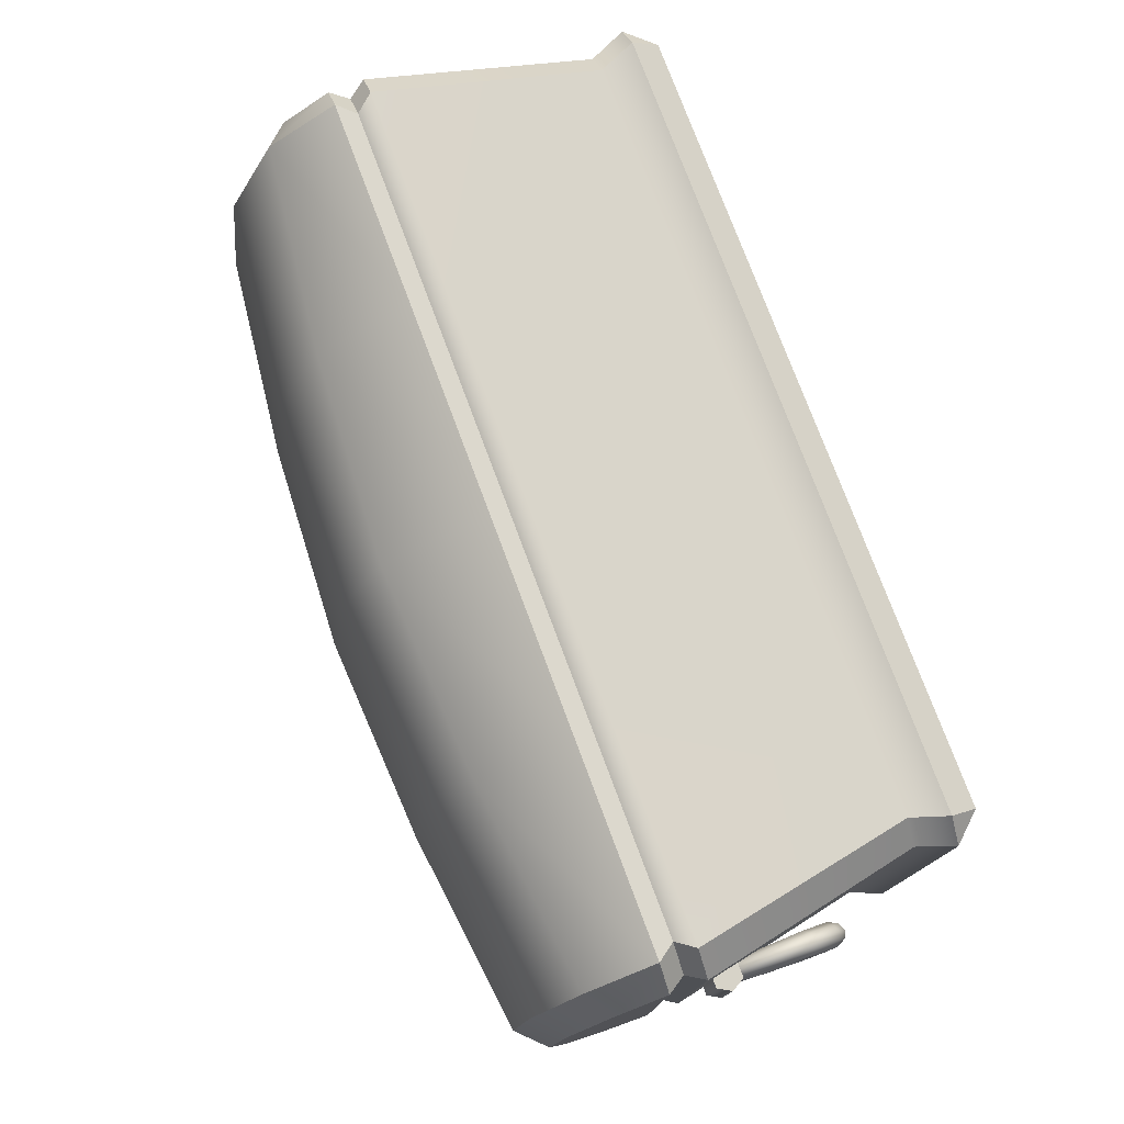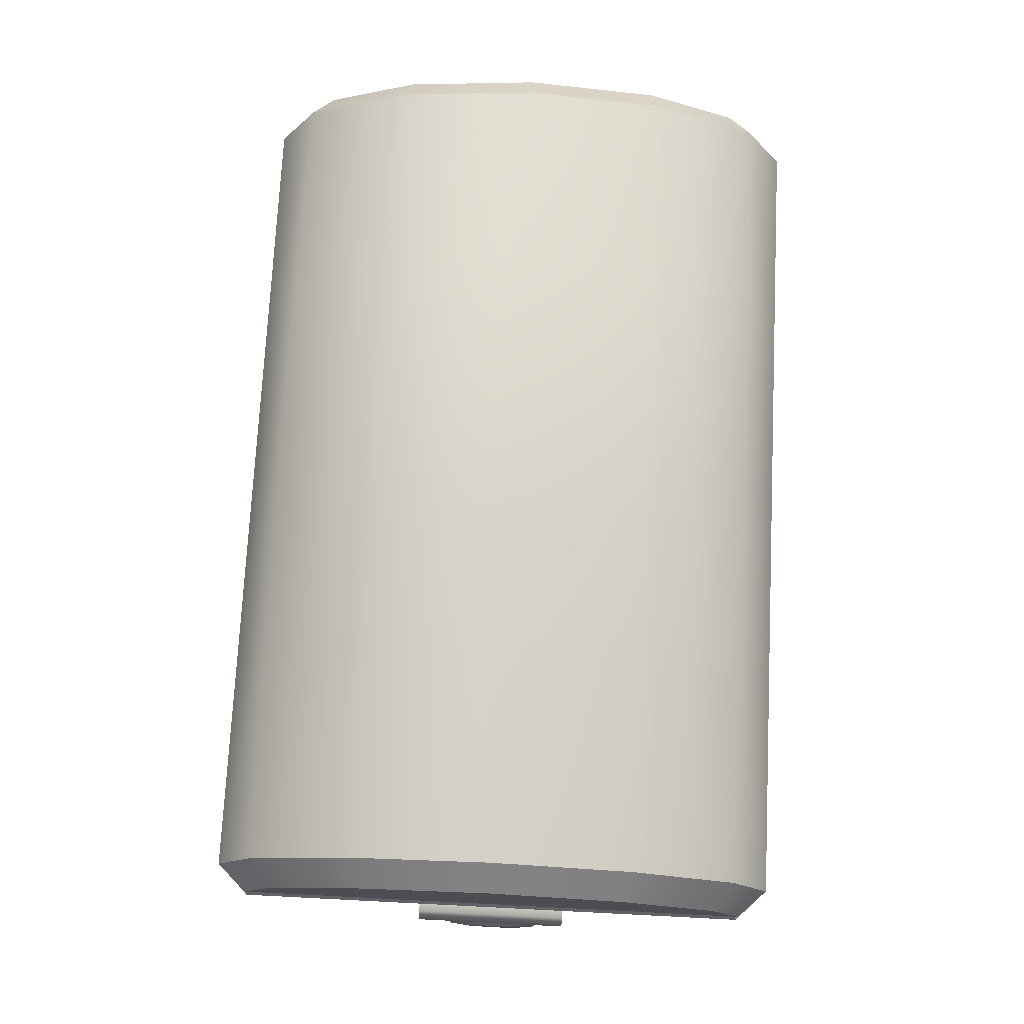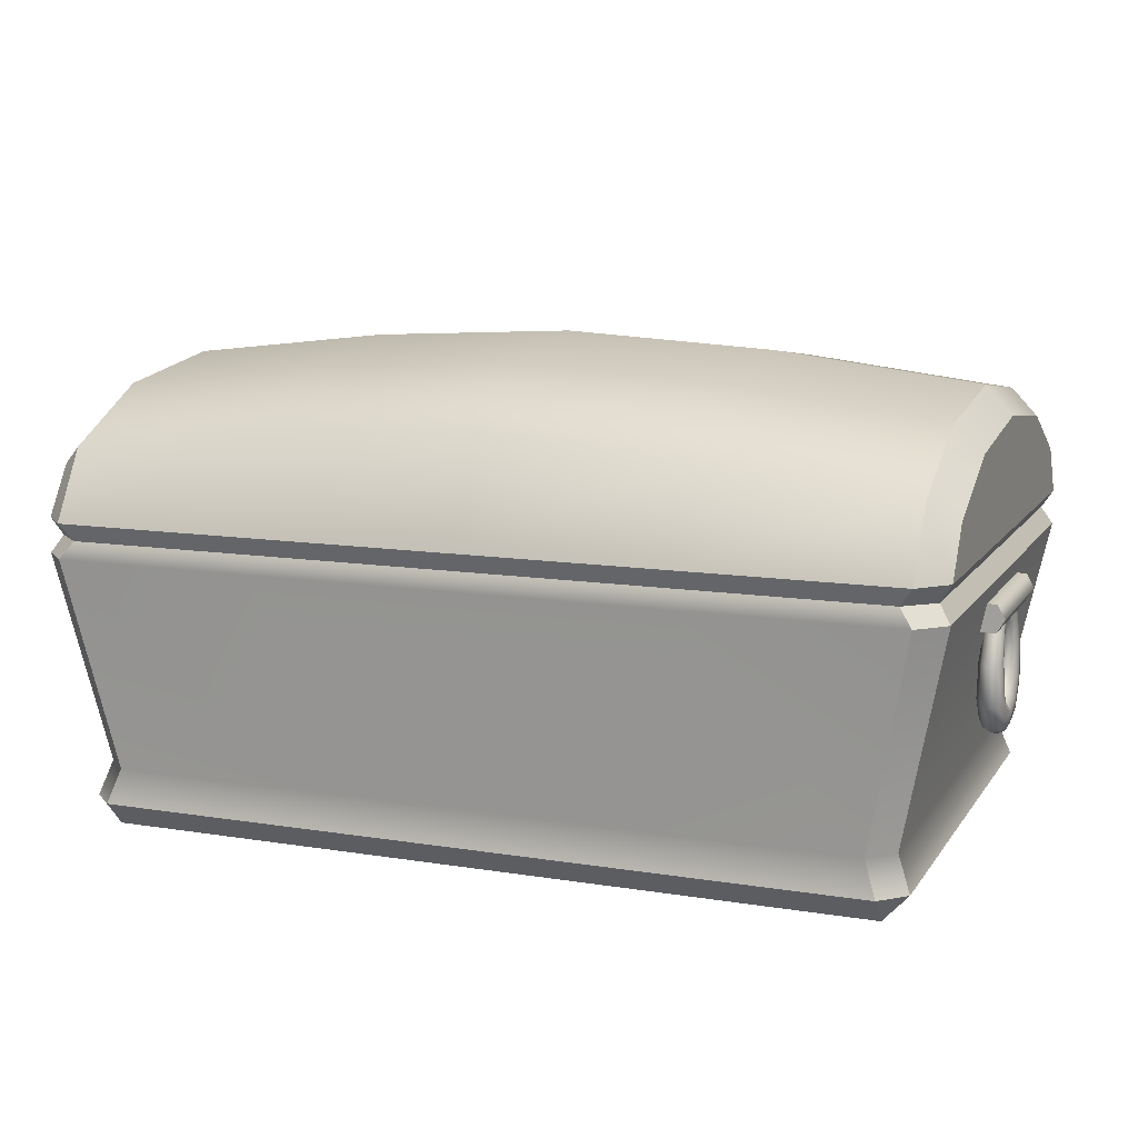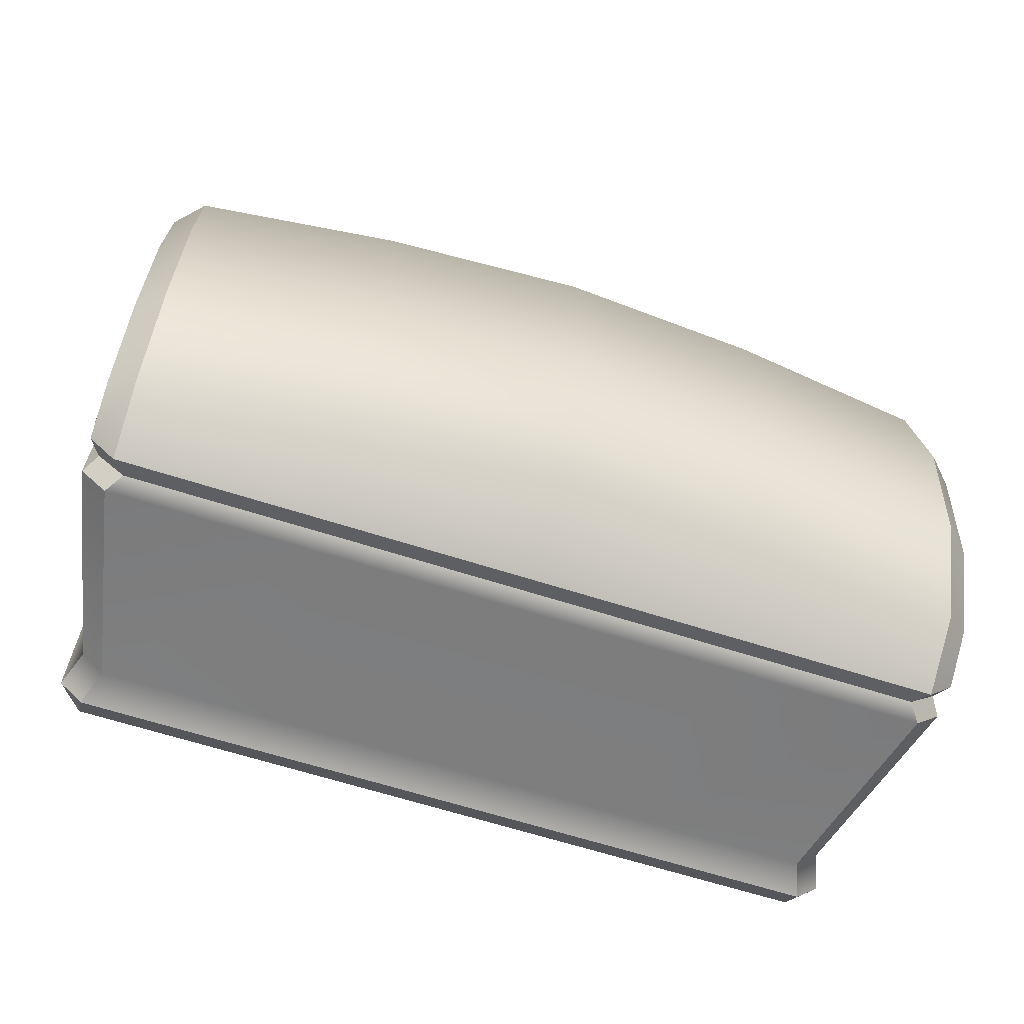
<metadata>
{"format":"obj","ext":"obj","renderer":"f3d","projection":"perspective","resolution":1024,"background":"white","views":[{"elev":76.8,"azim":-110.5,"up":"+Z"},{"elev":73.7,"azim":-87.1,"up":"+Y"},{"elev":11.5,"azim":21.2,"up":"+Y"},{"elev":-64.2,"azim":162.0,"up":"+Z"}]}
</metadata>
<code>
g default
v 5.191 5.352 1.755
v 5.527 5.026 1.657
v 5.191 4.723 3.04
v 5.527 4.465 2.802
v 5.187 3.862 3.549
v 5.527 3.862 3.189
v -5.191 5.352 1.755
v -5.527 5.026 1.657
v -5.191 4.723 3.04
v -5.527 4.465 2.802
v -5.527 3.862 3.189
v -5.187 3.862 3.549
v -4.826 0.3358 3.3
v -4.826 0 2.988
v -5.139 0.3358 2.988
v 5.139 0.3358 2.988
v 4.826 0 2.988
v 4.826 0.3358 3.3
v -5.385 3.644 3.134
v -5.029 3.644 3.458
v 5.029 3.644 3.458
v 5.385 3.644 3.134
v -5.189 3.426 3.549
v -5.527 3.426 3.212
v 5.527 3.426 3.212
v 5.189 3.426 3.549
v -2.413 0 2.988
v -2.413 0.3358 3.3
v -2.595 3.426 3.549
v -2.514 3.644 3.458
v -2.594 3.862 3.549
v -2.595 5.034 3.04
v -2.595 5.663 1.755
v 0 0 2.988
v 0 0.3358 3.3
v 0 3.426 3.549
v 0 3.644 3.458
v 0 3.862 3.549
v 0 5.175 3.04
v 0 5.804 1.755
v 2.413 0 2.988
v 2.413 0.3358 3.3
v 2.595 3.426 3.549
v 2.514 3.644 3.458
v 2.594 3.862 3.549
v 2.595 5.034 3.04
v 2.595 5.663 1.755
v -4.973 0.7718 2.891
v -4.671 0.7718 3.194
v -2.335 0.7718 3.194
v 0 0.7718 3.194
v 2.335 0.7718 3.194
v 4.671 0.7718 3.194
v 4.973 0.7718 2.891
v 5.191 5.583 0
v 5.527 5.244 0
v -5.527 5.244 0
v -5.191 5.583 0
v -4.826 0 0
v -5.139 0.3358 0
v 5.139 0.3358 0
v 4.826 0 0
v 2.595 5.894 0
v 5.527 3.862 0
v -5.527 3.862 0
v 2.413 0 0.5058
v 4.973 0.7718 0
v -4.973 0.7718 0
v -5.527 3.426 0
v -5.385 3.644 0
v 5.385 3.644 0
v 5.527 3.426 0
v -2.413 0 0.5058
v -2.595 5.894 0
v 0 0 0
v 0 6.035 0
v 5.4 3.196 0.9443
v 5.596 3.196 0.9443
v 5.694 3.026 0.9443
v 5.596 2.856 0.9443
v 5.4 2.856 0.9443
v 5.302 3.026 0.9443
v 5.498 3.026 0.9443
v 5.596 3.196 0
v 5.4 3.196 0
v 5.694 3.026 0
v 5.596 2.856 0
v 5.4 2.856 0
v 5.476 2.852 0.1327
v 5.476 2.708 0.2518
v 5.476 2.465 0.332
v 5.476 2.175 0.3228
v 5.476 1.946 0.1986
v 5.54 2.875 0.1455
v 5.546 2.721 0.2768
v 5.556 2.458 0.3664
v 5.566 2.144 0.3564
v 5.572 1.902 0.218
v 5.581 2.938 0.1794
v 5.592 2.756 0.3445
v 5.61 2.443 0.4573
v 5.626 2.069 0.444
v 5.633 1.795 0.2676
v 5.583 3.019 0.2228
v 5.596 2.8 0.434
v 5.614 2.422 0.5774
v 5.63 1.977 0.5548
v 5.633 1.673 0.327
v 5.543 3.086 0.2605
v 5.553 2.836 0.5149
v 5.564 2.402 0.6841
v 5.572 1.905 0.6454
v 5.573 1.575 0.3748
v 5.476 3.113 0.2774
v 5.476 2.846 0.5584
v 5.476 2.384 0.7373
v 5.476 1.878 0.6805
v 5.476 1.538 0.393
v 5.408 3.086 0.2605
v 5.398 2.836 0.5146
v 5.387 2.402 0.6839
v 5.379 1.905 0.6454
v 5.378 1.575 0.3748
v 5.368 3.019 0.2228
v 5.355 2.8 0.4337
v 5.337 2.423 0.5772
v 5.321 1.977 0.5548
v 5.318 1.673 0.327
v 5.37 2.938 0.1794
v 5.359 2.756 0.3442
v 5.341 2.443 0.4572
v 5.325 2.069 0.444
v 5.318 1.795 0.2676
v 5.411 2.875 0.1455
v 5.405 2.721 0.2768
v 5.395 2.458 0.3664
v 5.385 2.144 0.3564
v 5.379 1.902 0.218
v 5.573 1.821 0
v 5.476 1.864 0
v 5.633 1.709 0
v 5.633 1.569 0
v 5.573 1.457 0
v 5.476 1.414 0
v 5.378 1.457 0
v 5.318 1.569 0
v 5.318 1.709 0
v 5.378 1.821 0
v -5.4 3.196 0.9443
v -5.596 3.196 0.9443
v -5.694 3.026 0.9443
v -5.596 2.856 0.9443
v -5.4 2.856 0.9443
v -5.302 3.026 0.9443
v -5.498 3.026 0.9443
v -5.596 3.196 0
v -5.4 3.196 0
v -5.694 3.026 0
v -5.596 2.856 0
v -5.4 2.856 0
v -5.476 2.852 0.1327
v -5.476 2.708 0.2518
v -5.476 2.465 0.332
v -5.476 2.175 0.3228
v -5.476 1.946 0.1986
v -5.54 2.875 0.1455
v -5.546 2.721 0.2768
v -5.556 2.458 0.3664
v -5.566 2.144 0.3564
v -5.572 1.902 0.218
v -5.581 2.938 0.1794
v -5.592 2.756 0.3445
v -5.61 2.443 0.4573
v -5.626 2.069 0.444
v -5.633 1.795 0.2676
v -5.583 3.019 0.2228
v -5.596 2.8 0.434
v -5.614 2.422 0.5774
v -5.63 1.977 0.5548
v -5.633 1.673 0.327
v -5.543 3.086 0.2605
v -5.553 2.836 0.5149
v -5.564 2.402 0.6841
v -5.572 1.905 0.6454
v -5.573 1.575 0.3748
v -5.476 3.113 0.2774
v -5.476 2.846 0.5584
v -5.476 2.384 0.7373
v -5.476 1.878 0.6805
v -5.476 1.538 0.393
v -5.408 3.086 0.2605
v -5.398 2.836 0.5146
v -5.387 2.402 0.6839
v -5.379 1.905 0.6454
v -5.378 1.575 0.3748
v -5.368 3.019 0.2228
v -5.355 2.8 0.4337
v -5.337 2.423 0.5772
v -5.321 1.977 0.5548
v -5.318 1.673 0.327
v -5.37 2.938 0.1794
v -5.359 2.756 0.3442
v -5.341 2.443 0.4572
v -5.325 2.069 0.444
v -5.318 1.795 0.2676
v -5.411 2.875 0.1455
v -5.405 2.721 0.2768
v -5.395 2.458 0.3664
v -5.385 2.144 0.3564
v -5.379 1.902 0.218
v -5.573 1.821 0
v -5.476 1.864 0
v -5.633 1.709 0
v -5.633 1.569 0
v -5.573 1.457 0
v -5.476 1.414 0
v -5.378 1.457 0
v -5.318 1.569 0
v -5.318 1.709 0
v -5.378 1.821 0
v 5.191 5.352 -1.755
v 5.527 5.026 -1.657
v 5.191 4.723 -3.04
v 5.527 4.465 -2.802
v 5.187 3.862 -3.549
v 5.527 3.862 -3.189
v -5.191 5.352 -1.755
v -5.527 5.026 -1.657
v -5.191 4.723 -3.04
v -5.527 4.465 -2.802
v -5.527 3.862 -3.189
v -5.187 3.862 -3.549
v -4.826 0.3358 -3.3
v -4.826 0 -2.988
v -5.139 0.3358 -2.988
v 5.139 0.3358 -2.988
v 4.826 0 -2.988
v 4.826 0.3358 -3.3
v -5.385 3.644 -3.134
v -5.029 3.644 -3.458
v 5.029 3.644 -3.458
v 5.385 3.644 -3.134
v -5.189 3.426 -3.549
v -5.527 3.426 -3.212
v 5.527 3.426 -3.212
v 5.189 3.426 -3.549
v -2.413 0 -2.988
v -2.413 0.3358 -3.3
v -2.595 3.426 -3.549
v -2.514 3.644 -3.458
v -2.594 3.862 -3.549
v -2.595 5.034 -3.04
v -2.595 5.663 -1.755
v 0 0 -2.988
v 0 0.3358 -3.3
v 0 3.426 -3.549
v 0 3.644 -3.458
v 0 3.862 -3.549
v 0 5.175 -3.04
v 0 5.804 -1.755
v 2.413 0 -2.988
v 2.413 0.3358 -3.3
v 2.595 3.426 -3.549
v 2.514 3.644 -3.458
v 2.594 3.862 -3.549
v 2.595 5.034 -3.04
v 2.595 5.663 -1.755
v -4.973 0.7718 -2.891
v -4.671 0.7718 -3.194
v -2.335 0.7718 -3.194
v 0 0.7718 -3.194
v 2.335 0.7718 -3.194
v 4.671 0.7718 -3.194
v 4.973 0.7718 -2.891
v 5.4 3.196 -0.9443
v 5.596 3.196 -0.9443
v 5.694 3.026 -0.9443
v 5.596 2.856 -0.9443
v 5.4 2.856 -0.9443
v 5.302 3.026 -0.9443
v 5.498 3.026 -0.9443
v 5.476 2.852 -0.1327
v 5.476 2.708 -0.2518
v 5.476 2.465 -0.332
v 5.476 2.175 -0.3228
v 5.476 1.946 -0.1986
v 5.54 2.875 -0.1455
v 5.546 2.721 -0.2768
v 5.556 2.458 -0.3664
v 5.566 2.144 -0.3564
v 5.572 1.902 -0.218
v 5.581 2.938 -0.1794
v 5.592 2.756 -0.3445
v 5.61 2.443 -0.4573
v 5.626 2.069 -0.444
v 5.633 1.795 -0.2676
v 5.583 3.019 -0.2228
v 5.596 2.8 -0.434
v 5.614 2.422 -0.5774
v 5.63 1.977 -0.5548
v 5.633 1.673 -0.327
v 5.543 3.086 -0.2605
v 5.553 2.836 -0.5149
v 5.564 2.402 -0.6841
v 5.572 1.905 -0.6454
v 5.573 1.575 -0.3748
v 5.476 3.113 -0.2774
v 5.476 2.846 -0.5584
v 5.476 2.384 -0.7373
v 5.476 1.878 -0.6805
v 5.476 1.538 -0.393
v 5.408 3.086 -0.2605
v 5.398 2.836 -0.5146
v 5.387 2.402 -0.6839
v 5.379 1.905 -0.6454
v 5.378 1.575 -0.3748
v 5.368 3.019 -0.2228
v 5.355 2.8 -0.4337
v 5.337 2.423 -0.5772
v 5.321 1.977 -0.5548
v 5.318 1.673 -0.327
v 5.37 2.938 -0.1794
v 5.359 2.756 -0.3442
v 5.341 2.443 -0.4572
v 5.325 2.069 -0.444
v 5.318 1.795 -0.2676
v 5.411 2.875 -0.1455
v 5.405 2.721 -0.2768
v 5.395 2.458 -0.3664
v 5.385 2.144 -0.3564
v 5.379 1.902 -0.218
v -5.4 3.196 -0.9443
v -5.596 3.196 -0.9443
v -5.694 3.026 -0.9443
v -5.596 2.856 -0.9443
v -5.4 2.856 -0.9443
v -5.302 3.026 -0.9443
v -5.498 3.026 -0.9443
v -5.476 2.852 -0.1327
v -5.476 2.708 -0.2518
v -5.476 2.465 -0.332
v -5.476 2.175 -0.3228
v -5.476 1.946 -0.1986
v -5.54 2.875 -0.1455
v -5.546 2.721 -0.2768
v -5.556 2.458 -0.3664
v -5.566 2.144 -0.3564
v -5.572 1.902 -0.218
v -5.581 2.938 -0.1794
v -5.592 2.756 -0.3445
v -5.61 2.443 -0.4573
v -5.626 2.069 -0.444
v -5.633 1.795 -0.2676
v -5.583 3.019 -0.2228
v -5.596 2.8 -0.434
v -5.614 2.422 -0.5774
v -5.63 1.977 -0.5548
v -5.633 1.673 -0.327
v -5.543 3.086 -0.2605
v -5.553 2.836 -0.5149
v -5.564 2.402 -0.6841
v -5.572 1.905 -0.6454
v -5.573 1.575 -0.3748
v -5.476 3.113 -0.2774
v -5.476 2.846 -0.5584
v -5.476 2.384 -0.7373
v -5.476 1.878 -0.6805
v -5.476 1.538 -0.393
v -5.408 3.086 -0.2605
v -5.398 2.836 -0.5146
v -5.387 2.402 -0.6839
v -5.379 1.905 -0.6454
v -5.378 1.575 -0.3748
v -5.368 3.019 -0.2228
v -5.355 2.8 -0.4337
v -5.337 2.423 -0.5772
v -5.321 1.977 -0.5548
v -5.318 1.673 -0.327
v -5.37 2.938 -0.1794
v -5.359 2.756 -0.3442
v -5.341 2.443 -0.4572
v -5.325 2.069 -0.444
v -5.318 1.795 -0.2676
v -5.411 2.875 -0.1455
v -5.405 2.721 -0.2768
v -5.395 2.458 -0.3664
v -5.385 2.144 -0.3564
v -5.379 1.902 -0.218
g polySurface286
f 1 3 4 2
f 2 56 55 1
f 3 5 6 4
f 5 21 22 6
f 7 58 57 8
f 8 10 9 7
f 10 11 12 9
f 11 19 20 12
f 13 49 48 15
f 41 17 18 42
f 15 60 59 14
f 16 54 53 18
f 17 62 61 16
f 19 24 23 20
f 21 26 25 22
f 1 47 46 3
f 3 46 45 5
f 55 63 47 1
f 4 64 2
f 6 64 4
f 2 64 56
f 8 65 10
f 10 65 11
f 57 65 8
f 52 42 18 53
f 41 66 62 17
f 67 54 16 61
f 15 48 68 60
f 24 19 70 69
f 44 43 26 21
f 71 22 25 72
f 19 11 65 70
f 45 44 21 5
f 64 6 22 71
f 13 15 14
f 16 18 17
f 14 59 73 27
f 14 27 28 13
f 49 13 28 50
f 20 23 29 30
f 12 20 30 31
f 32 9 12 31
f 33 7 9 32
f 74 58 7 33
f 27 73 75 34
f 27 34 35 28
f 50 28 35 51
f 30 29 36 37
f 31 30 37 38
f 39 32 31 38
f 40 33 32 39
f 76 74 33 40
f 34 75 66 41
f 34 41 42 35
f 51 35 42 52
f 37 36 43 44
f 38 37 44 45
f 46 39 38 45
f 47 40 39 46
f 63 76 40 47
f 48 24 69 68
f 49 23 24 48
f 23 49 50 29
f 29 50 51 36
f 36 51 52 43
f 43 52 53 26
f 54 25 26 53
f 72 25 54 67
f 77 78 84 85
f 78 79 86 84
f 79 80 87 86
f 80 81 88 87
f 78 77 83
f 79 78 83
f 80 79 83
f 81 80 83
f 82 81 83
f 77 82 83
f 90 89 94 95
f 91 90 95 96
f 92 91 96 97
f 93 92 97 98
f 140 93 98 139
f 95 94 99 100
f 96 95 100 101
f 97 96 101 102
f 98 97 102 103
f 139 98 103 141
f 100 99 104 105
f 101 100 105 106
f 102 101 106 107
f 103 102 107 108
f 141 103 108 142
f 105 104 109 110
f 106 105 110 111
f 107 106 111 112
f 108 107 112 113
f 142 108 113 143
f 110 109 114 115
f 111 110 115 116
f 112 111 116 117
f 113 112 117 118
f 143 113 118 144
f 115 114 119 120
f 116 115 120 121
f 117 116 121 122
f 118 117 122 123
f 144 118 123 145
f 120 119 124 125
f 121 120 125 126
f 122 121 126 127
f 123 122 127 128
f 145 123 128 146
f 125 124 129 130
f 126 125 130 131
f 127 126 131 132
f 128 127 132 133
f 146 128 133 147
f 130 129 134 135
f 131 130 135 136
f 132 131 136 137
f 133 132 137 138
f 147 133 138 148
f 135 134 89 90
f 136 135 90 91
f 137 136 91 92
f 138 137 92 93
f 148 138 93 140
f 149 157 156 150
f 150 156 158 151
f 151 158 159 152
f 152 159 160 153
f 150 155 149
f 151 155 150
f 152 155 151
f 153 155 152
f 154 155 153
f 149 155 154
f 162 167 166 161
f 163 168 167 162
f 164 169 168 163
f 165 170 169 164
f 212 211 170 165
f 167 172 171 166
f 168 173 172 167
f 169 174 173 168
f 170 175 174 169
f 211 213 175 170
f 172 177 176 171
f 173 178 177 172
f 174 179 178 173
f 175 180 179 174
f 213 214 180 175
f 177 182 181 176
f 178 183 182 177
f 179 184 183 178
f 180 185 184 179
f 214 215 185 180
f 182 187 186 181
f 183 188 187 182
f 184 189 188 183
f 185 190 189 184
f 215 216 190 185
f 187 192 191 186
f 188 193 192 187
f 189 194 193 188
f 190 195 194 189
f 216 217 195 190
f 192 197 196 191
f 193 198 197 192
f 194 199 198 193
f 195 200 199 194
f 217 218 200 195
f 197 202 201 196
f 198 203 202 197
f 199 204 203 198
f 200 205 204 199
f 218 219 205 200
f 202 207 206 201
f 203 208 207 202
f 204 209 208 203
f 205 210 209 204
f 219 220 210 205
f 207 162 161 206
f 208 163 162 207
f 209 164 163 208
f 210 165 164 209
f 220 212 165 210
f 221 222 224 223
f 222 221 55 56
f 223 224 226 225
f 225 226 242 241
f 227 228 57 58
f 228 227 229 230
f 230 229 232 231
f 231 232 240 239
f 233 235 268 269
f 261 262 238 237
f 235 234 59 60
f 236 238 273 274
f 237 236 61 62
f 239 240 243 244
f 241 242 245 246
f 221 223 266 267
f 223 225 265 266
f 55 221 267 63
f 224 222 64
f 226 224 64
f 222 56 64
f 228 230 65
f 230 231 65
f 57 228 65
f 272 273 238 262
f 261 237 62 66
f 67 61 236 274
f 235 60 68 268
f 244 69 70 239
f 264 241 246 263
f 71 72 245 242
f 239 70 65 231
f 265 225 241 264
f 64 71 242 226
f 233 234 235
f 236 237 238
f 234 247 73 59
f 234 233 248 247
f 269 270 248 233
f 240 250 249 243
f 232 251 250 240
f 252 251 232 229
f 253 252 229 227
f 74 253 227 58
f 247 254 75 73
f 247 248 255 254
f 270 271 255 248
f 250 257 256 249
f 251 258 257 250
f 259 258 251 252
f 260 259 252 253
f 76 260 253 74
f 254 261 66 75
f 254 255 262 261
f 271 272 262 255
f 257 264 263 256
f 258 265 264 257
f 266 265 258 259
f 267 266 259 260
f 63 267 260 76
f 268 68 69 244
f 269 268 244 243
f 243 249 270 269
f 249 256 271 270
f 256 263 272 271
f 263 246 273 272
f 274 273 246 245
f 72 67 274 245
f 275 85 84 276
f 276 84 86 277
f 277 86 87 278
f 278 87 88 279
f 276 281 275
f 277 281 276
f 278 281 277
f 279 281 278
f 280 281 279
f 275 281 280
f 283 288 287 282
f 284 289 288 283
f 285 290 289 284
f 286 291 290 285
f 140 139 291 286
f 288 293 292 287
f 289 294 293 288
f 290 295 294 289
f 291 296 295 290
f 139 141 296 291
f 293 298 297 292
f 294 299 298 293
f 295 300 299 294
f 296 301 300 295
f 141 142 301 296
f 298 303 302 297
f 299 304 303 298
f 300 305 304 299
f 301 306 305 300
f 142 143 306 301
f 303 308 307 302
f 304 309 308 303
f 305 310 309 304
f 306 311 310 305
f 143 144 311 306
f 308 313 312 307
f 309 314 313 308
f 310 315 314 309
f 311 316 315 310
f 144 145 316 311
f 313 318 317 312
f 314 319 318 313
f 315 320 319 314
f 316 321 320 315
f 145 146 321 316
f 318 323 322 317
f 319 324 323 318
f 320 325 324 319
f 321 326 325 320
f 146 147 326 321
f 323 328 327 322
f 324 329 328 323
f 325 330 329 324
f 326 331 330 325
f 147 148 331 326
f 328 283 282 327
f 329 284 283 328
f 330 285 284 329
f 331 286 285 330
f 148 140 286 331
f 332 333 156 157
f 333 334 158 156
f 334 335 159 158
f 335 336 160 159
f 333 332 338
f 334 333 338
f 335 334 338
f 336 335 338
f 337 336 338
f 332 337 338
f 340 339 344 345
f 341 340 345 346
f 342 341 346 347
f 343 342 347 348
f 212 343 348 211
f 345 344 349 350
f 346 345 350 351
f 347 346 351 352
f 348 347 352 353
f 211 348 353 213
f 350 349 354 355
f 351 350 355 356
f 352 351 356 357
f 353 352 357 358
f 213 353 358 214
f 355 354 359 360
f 356 355 360 361
f 357 356 361 362
f 358 357 362 363
f 214 358 363 215
f 360 359 364 365
f 361 360 365 366
f 362 361 366 367
f 363 362 367 368
f 215 363 368 216
f 365 364 369 370
f 366 365 370 371
f 367 366 371 372
f 368 367 372 373
f 216 368 373 217
f 370 369 374 375
f 371 370 375 376
f 372 371 376 377
f 373 372 377 378
f 217 373 378 218
f 375 374 379 380
f 376 375 380 381
f 377 376 381 382
f 378 377 382 383
f 218 378 383 219
f 380 379 384 385
f 381 380 385 386
f 382 381 386 387
f 383 382 387 388
f 219 383 388 220
f 385 384 339 340
f 386 385 340 341
f 387 386 341 342
f 388 387 342 343
f 220 388 343 212

</code>
